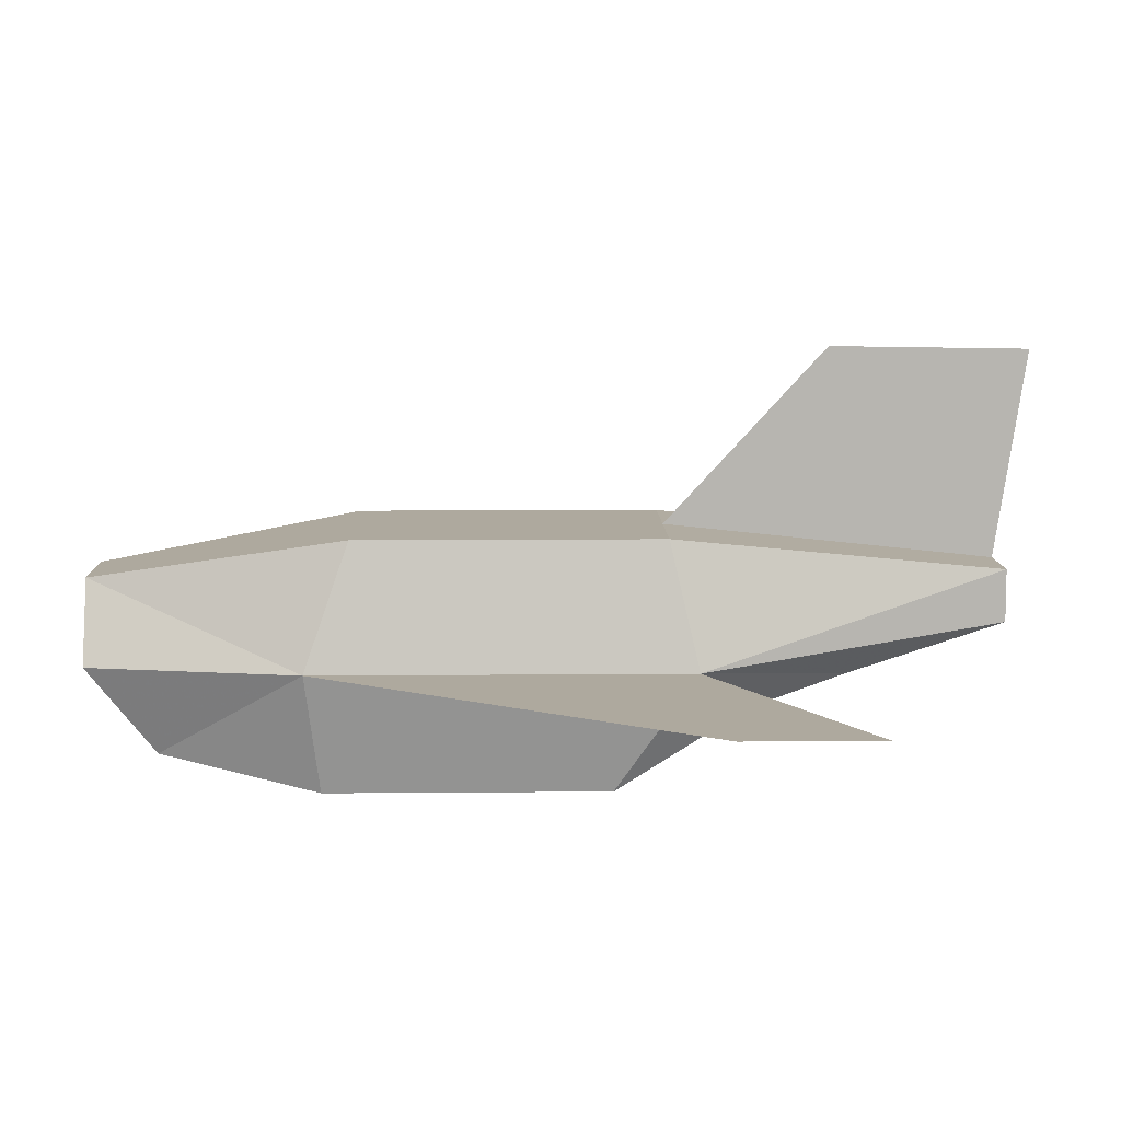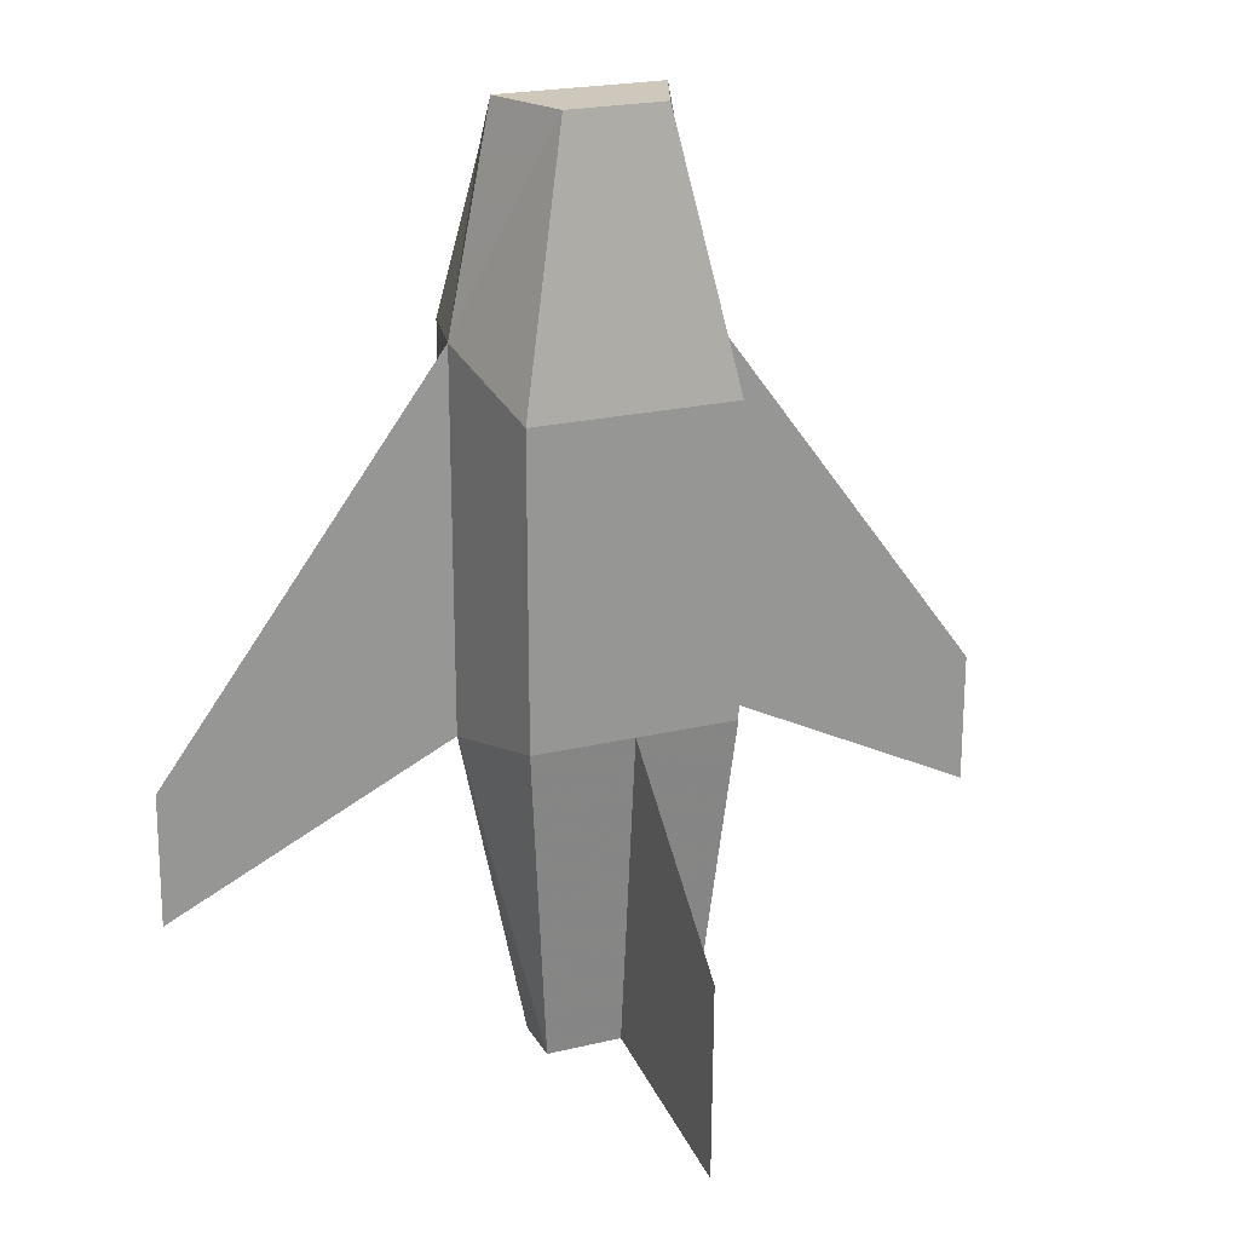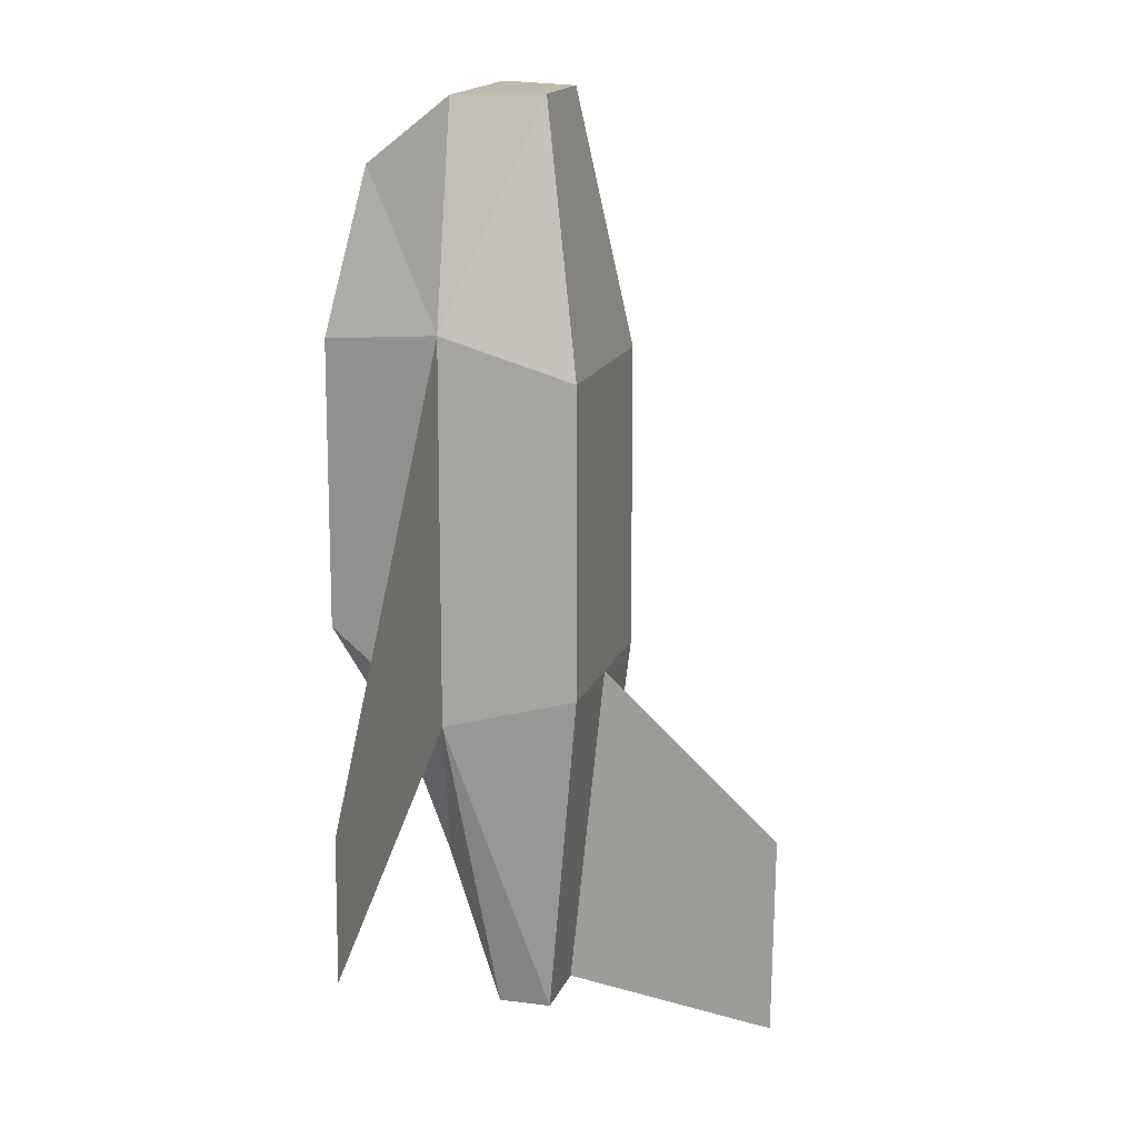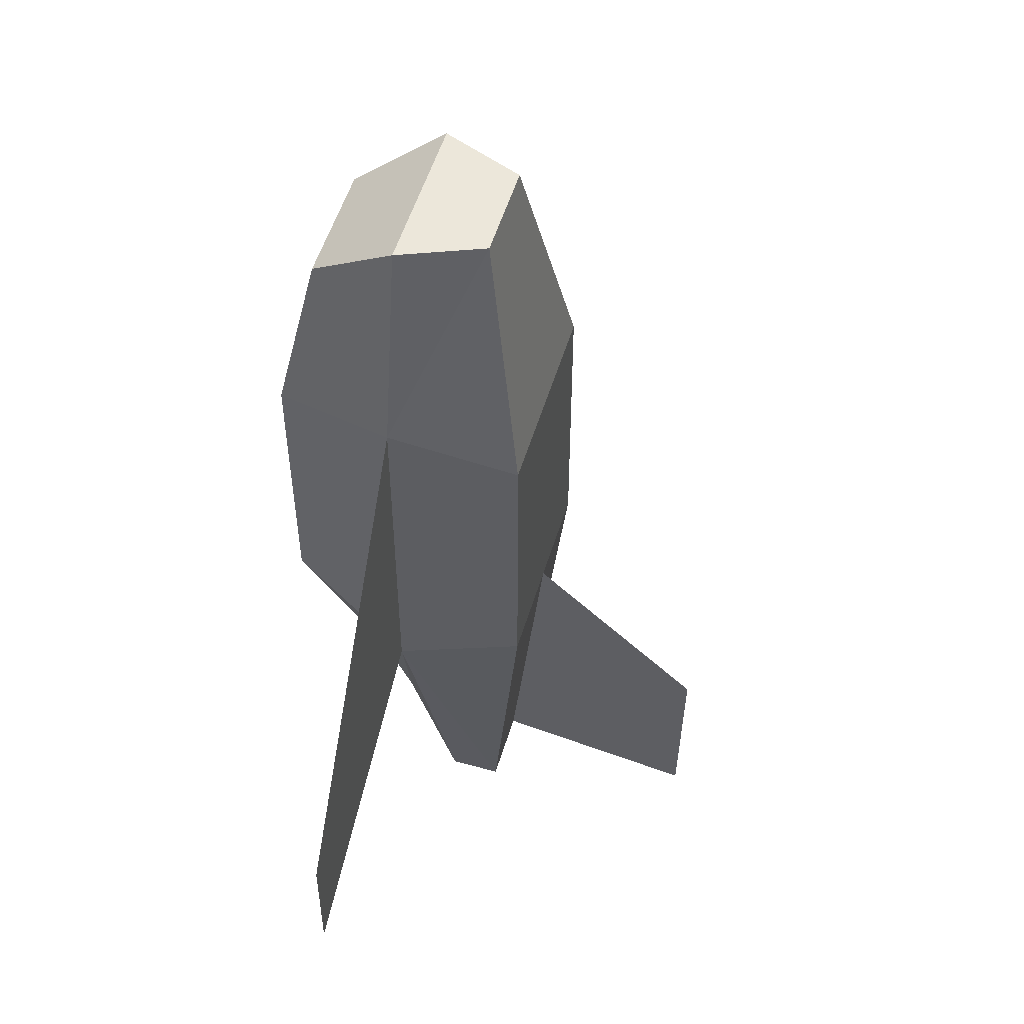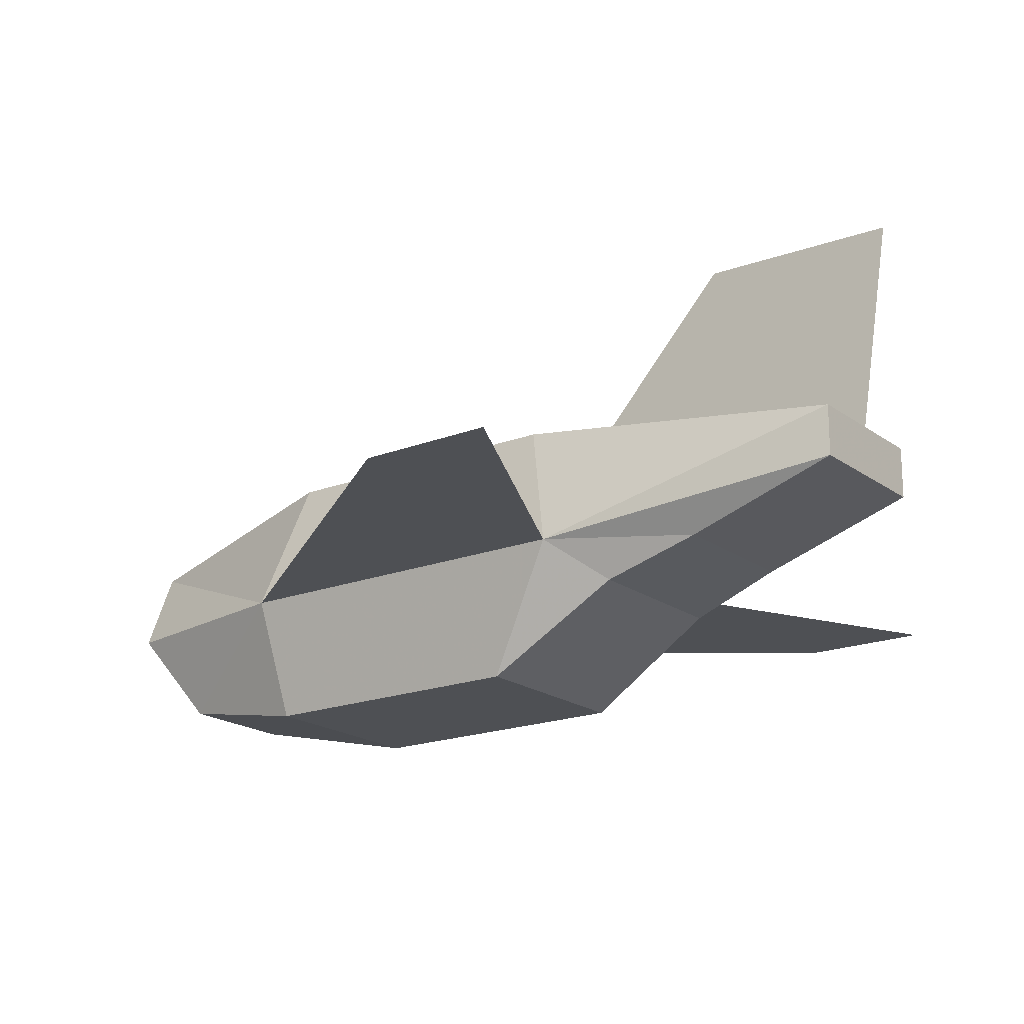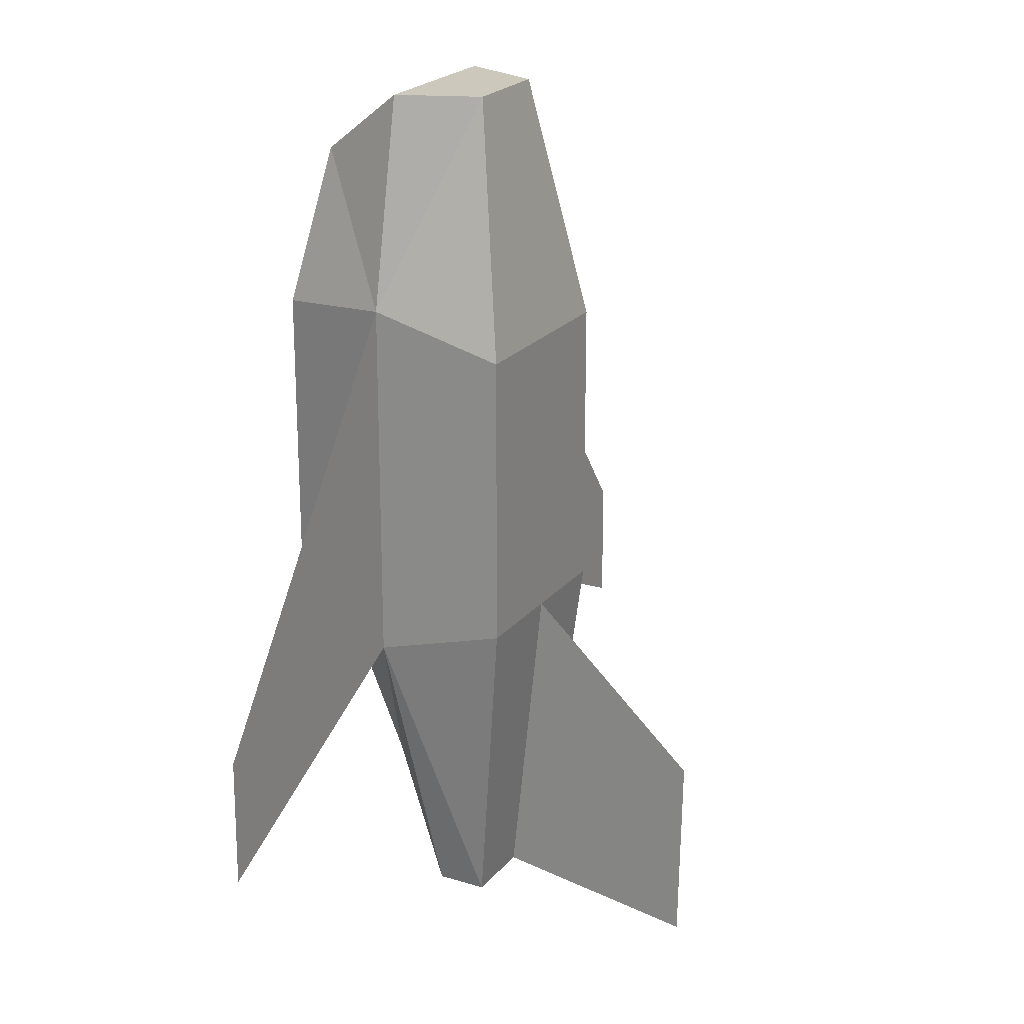
<metadata>
{"format":"obj","ext":"obj","renderer":"f3d","projection":"perspective","resolution":1024,"background":"white","views":[{"elev":9.0,"azim":88.6,"up":"+Y"},{"elev":22.0,"azim":157.3,"up":"+Z"},{"elev":15.3,"azim":106.0,"up":"+Z"},{"elev":53.2,"azim":106.6,"up":"+Z"},{"elev":-18.9,"azim":126.2,"up":"+Y"},{"elev":22.1,"azim":118.3,"up":"+Z"}]}
</metadata>
<code>
o Cube
v 0.7492 -0.9711 -1.353
v 0.7492 -0.9711 0.8916
v -0.7492 -0.9711 0.8916
v -0.7492 -0.9711 -1.353
v 0.8077 1 -1.766
v 0.8077 1 0.6543
v -0.8077 1 0.6543
v -0.8077 1 -1.766
v 0.4904 -0.7123 2.165
v -0.4904 -0.7123 2.165
v 0.3884 0.6546 2.7
v -0.3884 0.6546 2.7
v 0.5985 -0.08058 -3.154
v -0.5985 -0.08058 -3.154
v 0.5985 0.7245 -4.374
v -0.5985 0.7245 -4.374
v 0 0.7245 -4.374
v 0 1 -1.766
v 0 2.371 -4.625
v 0 2.395 -3.052
v 1 0 1
v 0.6546 0 2.7
v -1 0 1
v 1 0 -1.997
v -0.5985 0.3138 -4.374
v 0.5985 0.3138 -4.374
v -0.6546 0 2.7
v -1 0 -1.997
v 0.8746 -0.4856 -1.675
v -0.8746 -0.4856 -1.675
v 0.6738 -0.3293 -2.405
v -0.6738 -0.3293 -2.405
v 3.258 0 -2.057
v 3.27 0 -3.105
v -3.259 0 -2.054
v -3.259 0 -3.105
f 2 4 1
f 18 7 6
f 29 21 1
f 2 10 3
f 23 30 4
f 4 31 1
f 22 10 9
f 6 12 11
f 23 12 7
f 21 9 2
f 25 16 17
f 24 15 5
f 18 16 8
f 4 30 32
f 17 20 18
f 18 15 17
f 28 7 8
f 24 31 13
f 23 10 27
f 24 6 21
f 21 11 22
f 27 11 12
f 28 16 25
f 26 14 25
f 24 33 34
f 28 25 14
f 31 29 1
f 32 13 31
f 28 35 23
f 2 3 4
f 6 5 18
f 18 8 7
f 2 1 21
f 29 24 21
f 2 9 10
f 4 3 23
f 23 28 30
f 4 32 31
f 22 27 10
f 6 7 12
f 23 27 12
f 21 22 9
f 17 15 26
f 26 25 17
f 24 26 15
f 18 17 16
f 17 19 20
f 18 5 15
f 28 23 7
f 13 26 24
f 24 29 31
f 23 3 10
f 24 5 6
f 21 6 11
f 27 22 11
f 28 8 16
f 26 13 14
f 24 21 33
f 14 32 28
f 30 28 32
f 32 14 13
f 28 36 35

</code>
